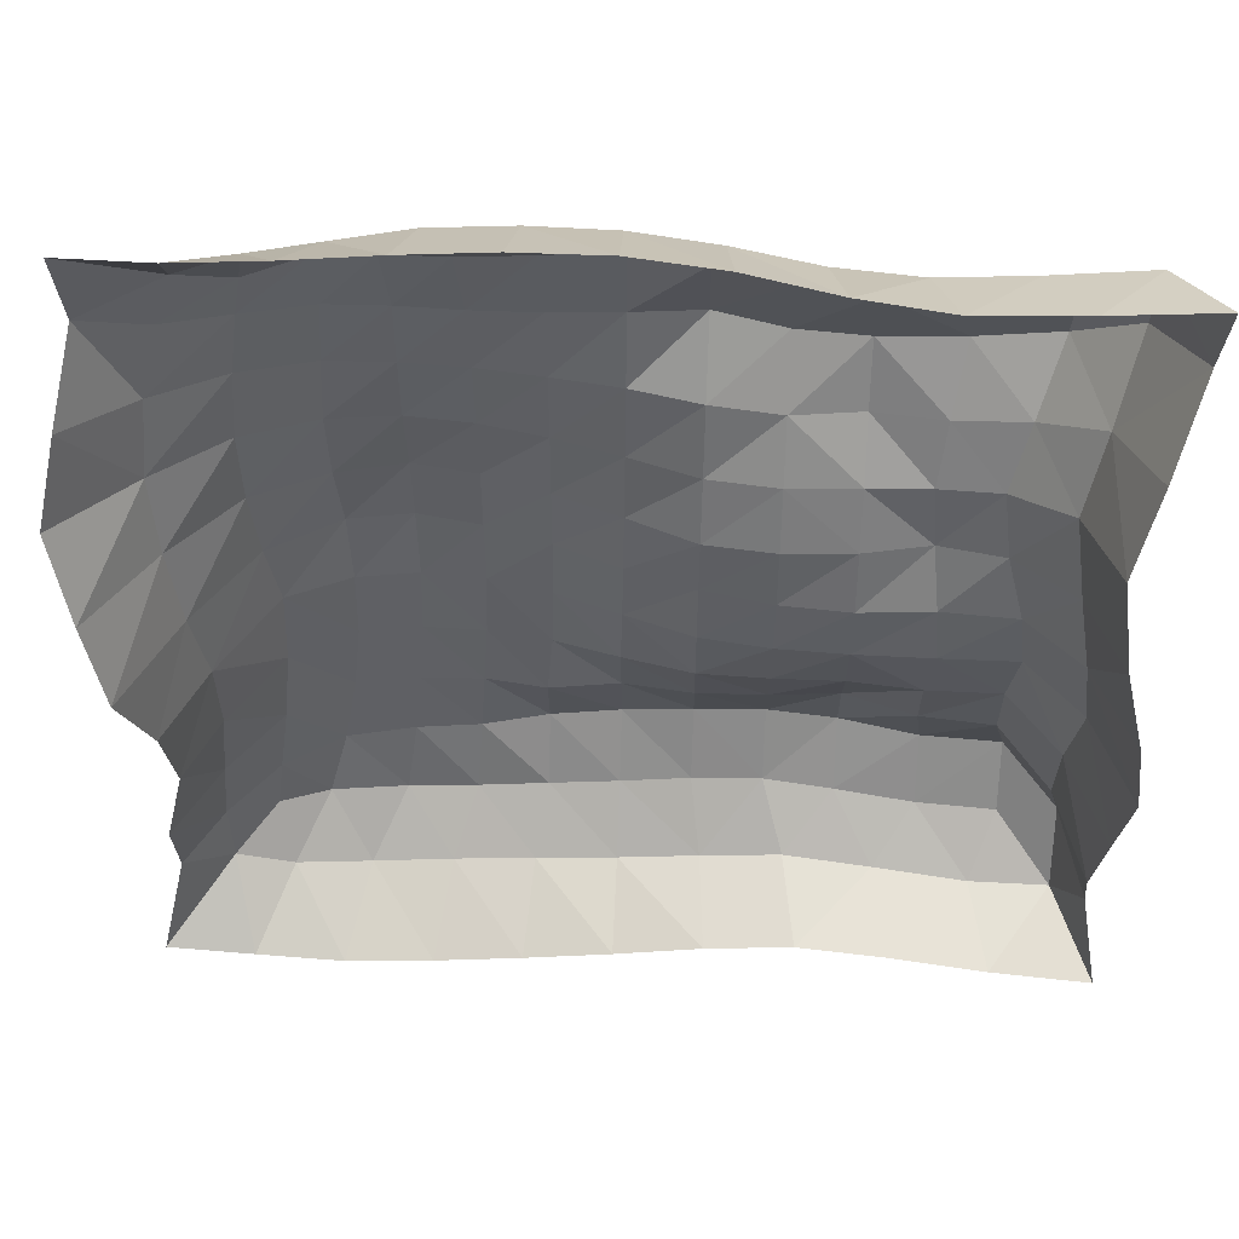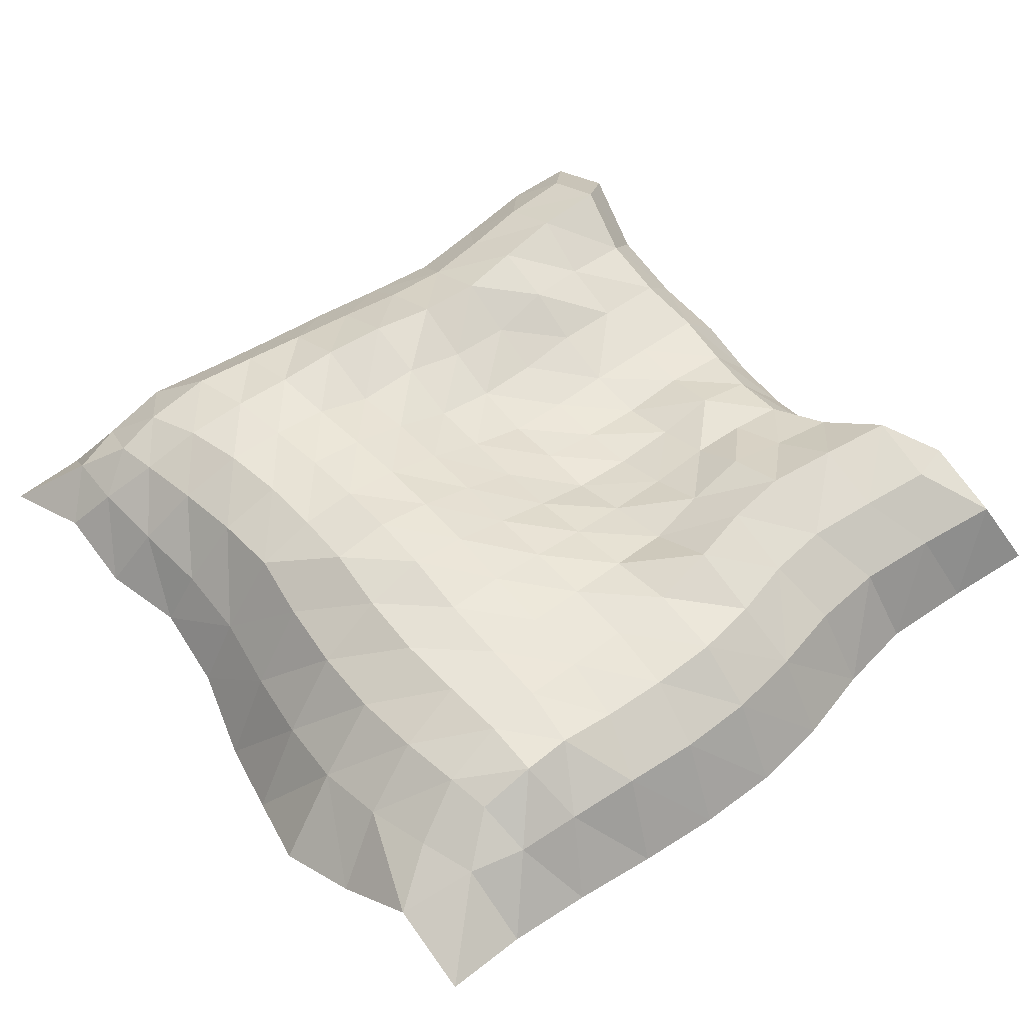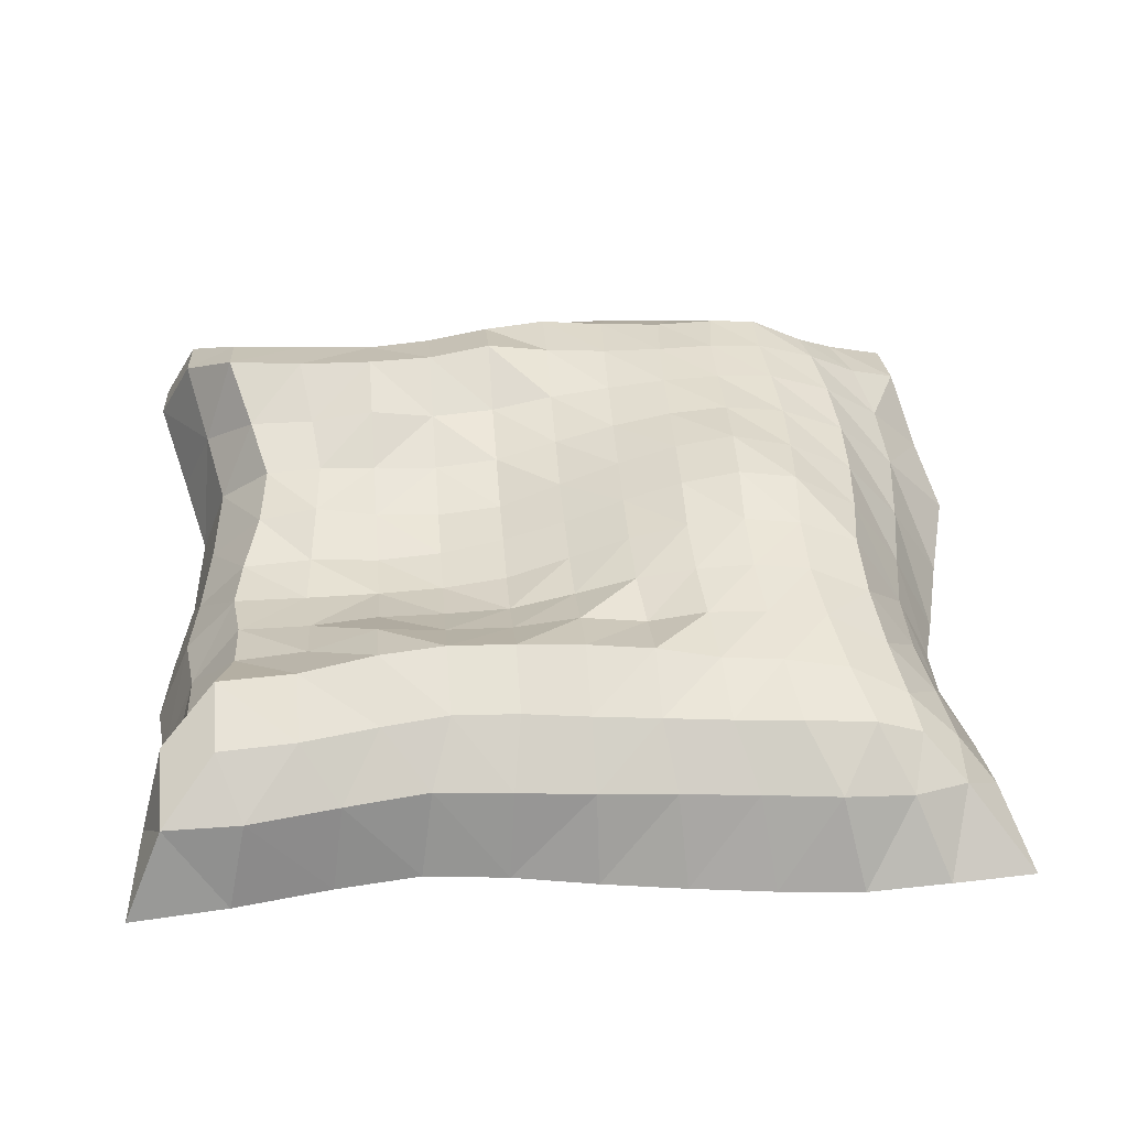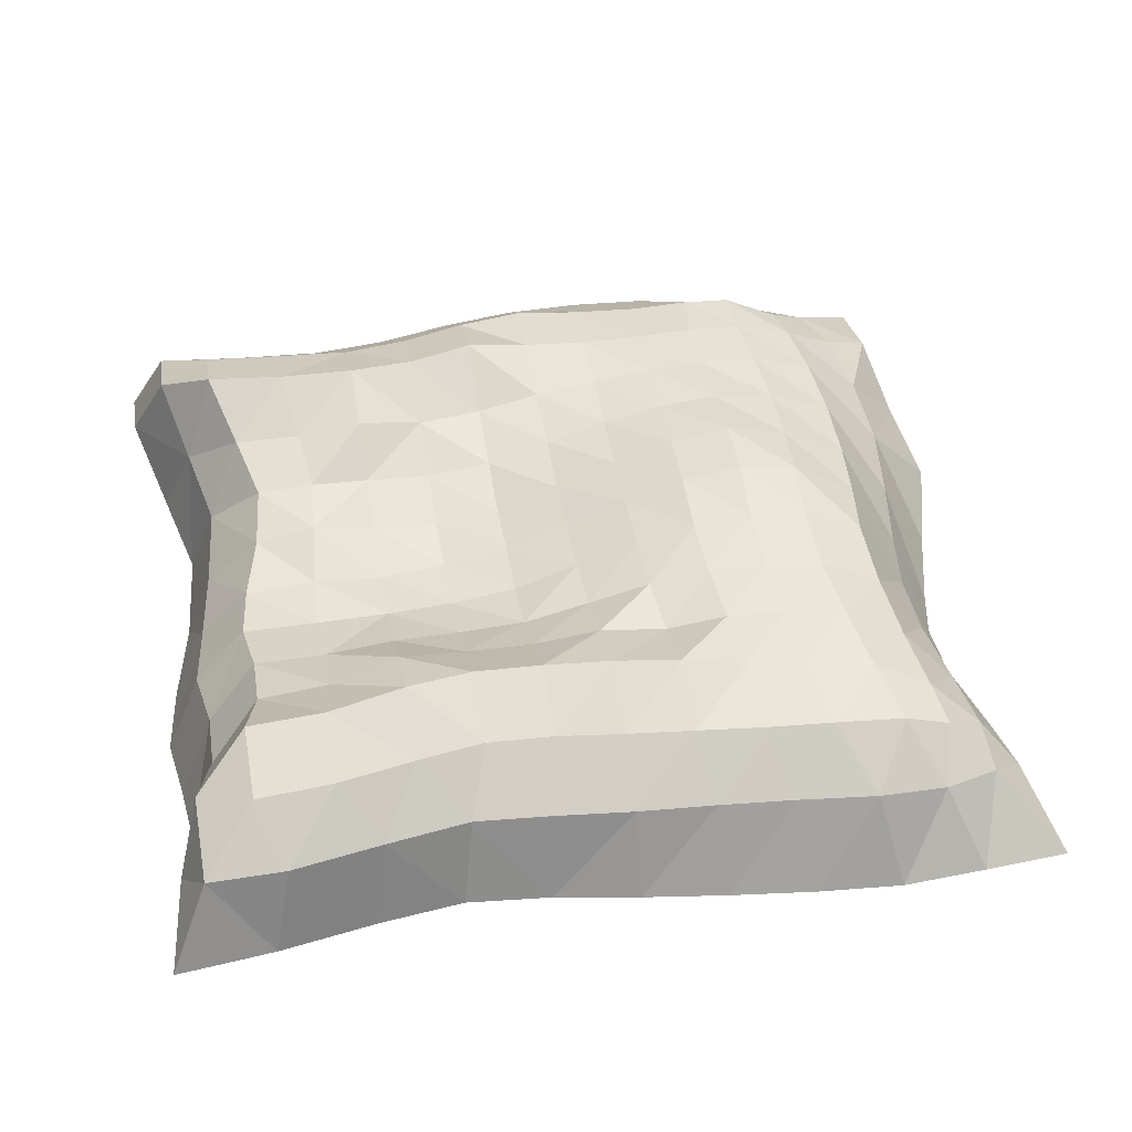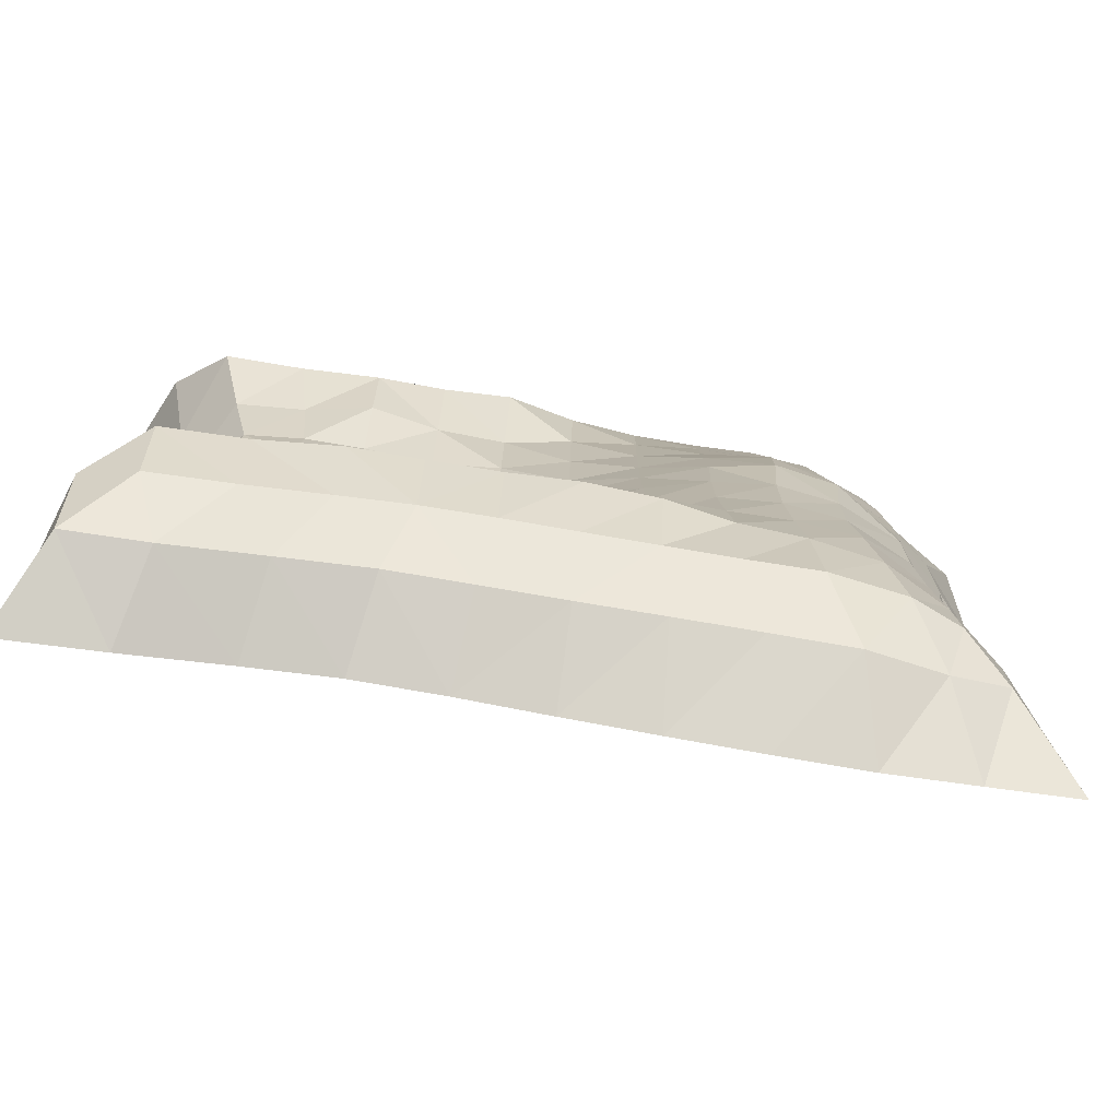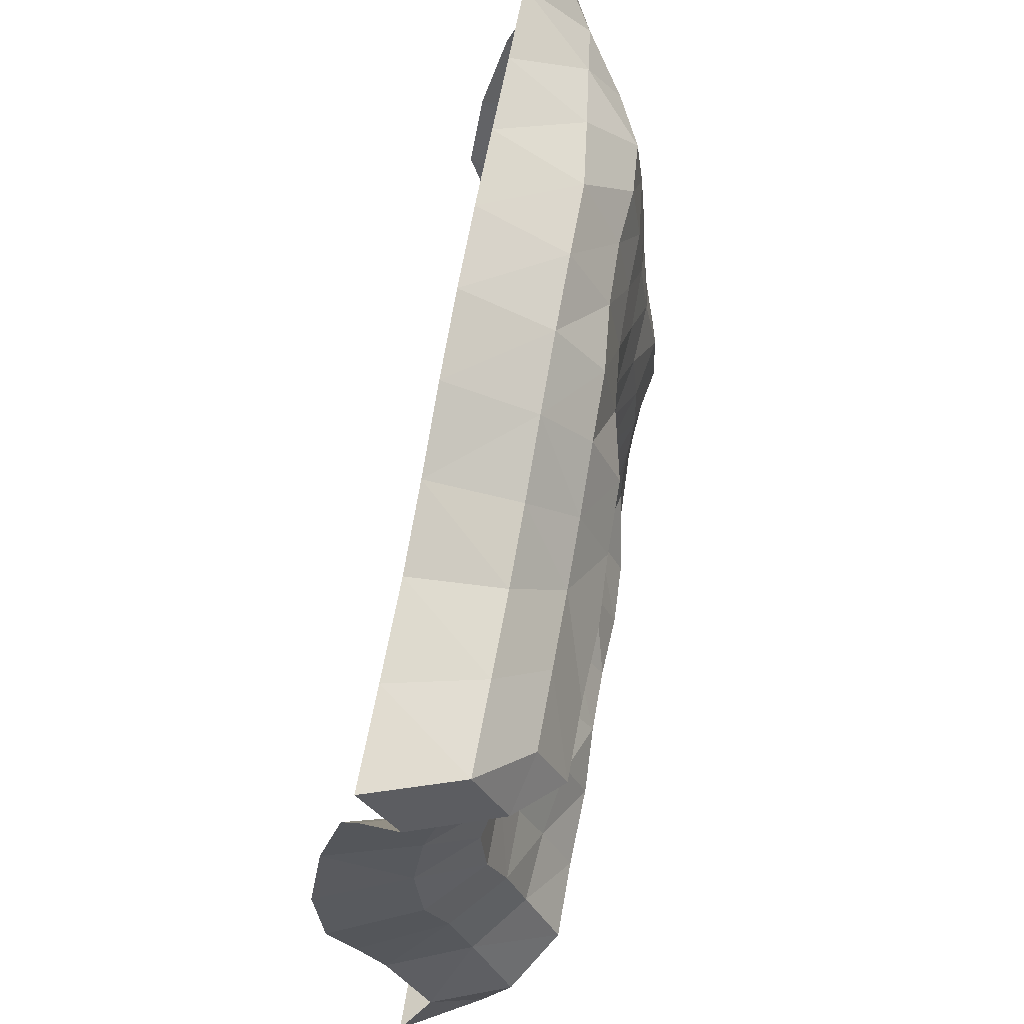
<metadata>
{"format":"obj","ext":"obj","renderer":"f3d","projection":"perspective","resolution":1024,"background":"white","views":[{"elev":47.6,"azim":2.8,"up":"+Z"},{"elev":50.6,"azim":-39.2,"up":"+Y"},{"elev":41.2,"azim":175.9,"up":"+Y"},{"elev":44.7,"azim":170.4,"up":"+Y"},{"elev":-79.3,"azim":171.4,"up":"+Z"},{"elev":65.0,"azim":100.0,"up":"+Z"}]}
</metadata>
<code>
v -222.7 -24.51 242.7
v -181.4 -5.853 246.3
v -144.1 -3.118 245.5
v -99.79 -6.255 247.8
v -49.35 -5.005 250.1
v 1.907 -0 250.8
v 51.85 -0 243
v 101.7 -0 229.6
v 151.7 -0 223.1
v 209.8 -0 227.3
v 268.4 -1.2e-05 232.8
v -228.8 -19.44 209.6
v -181.2 -0.679 203
v -138.7 4.255 199.3
v -94.62 3.495 198.2
v -47.13 4.284 197.6
v 1.897 9.134 195.9
v 51.45 20.3 190.1
v 101.3 20.37 177
v 151.3 22.65 171.1
v 209.4 20.32 175.6
v 268 20.3 182.2
v -235.2 -19.56 162.1
v -184.7 2.407 154.5
v -138.8 8.023 150.1
v -93.04 8.314 147.2
v -46.27 4.689 144.8
v 1.944 0.2549 141.7
v 51.04 -7.115 137.1
v 101 -3.563 127.2
v 150.9 5.924 124
v 200.5 -3.563 127.3
v 251.2 -7.538 132.4
v -238.6 -21 109.4
v -187.3 4.874 102.9
v -139 14.27 99.08
v -92.4 11.94 96.85
v -45.74 3.744 94.31
v 1.725 -6.969 90.21
v 50.64 -18.43 84.56
v 100.6 -22.09 82.14
v 150.6 -18.47 81.29
v 194.6 -17.97 82.48
v 238.1 -22.04 84.53
v -236.8 -19.79 55.25
v -185.7 9.67 51.06
v -137.9 23.66 48.54
v -91.92 16.2 48.04
v -45.72 2.586 46.3
v 1.596 -13.65 43.01
v 50.29 -30.41 38.46
v 100.3 -35.15 37.52
v 150.3 -32.03 37.12
v 197.8 -22.54 37.12
v 243.9 -32.03 37.8
v -231.5 -14.67 1.607
v -181.7 17.76 0.9419
v -136.8 25.22 0.8992
v -91.51 17.07 0.5841
v -45.63 2.632 -0.3181
v 1.062 -15.49 -2.046
v 49.96 -28.62 -4.795
v 99.95 -38.1 -6.688
v 149.9 -41.42 -7.719
v 202.5 -37.07 -8.445
v 256.1 -41.39 -8.155
v -223.7 -6.869 -50.48
v -178.5 12.74 -49.07
v -134.8 18.52 -48.25
v -90.6 14.29 -47.5
v -45.9 2.906 -46.7
v 0.4908 -14.55 -46.6
v 49.63 -30.53 -48.5
v 99.61 -35.42 -51.29
v 149.6 -36.01 -53.52
v 205.3 -36.01 -54.41
v 261.3 -36.01 -54.43
v -224.5 -11.34 -104.8
v -178.7 10.01 -99.78
v -135.6 14.63 -97.6
v -91.94 11.87 -95.73
v -47.03 2.738 -93.42
v -0.6312 -11.83 -91.43
v 49.29 -21.91 -93.75
v 99.28 -22.26 -95.59
v 149.2 -18.84 -99.34
v 201.4 -22.13 -101.9
v 255 -22.41 -102.2
v -229.5 -15.61 -159.1
v -184.1 8.563 -150.7
v -139.4 12.1 -147.4
v -95.24 11.41 -144.5
v -51.03 1.038 -140.1
v -1.05 5.989 -138.1
v 48.98 -3.593 -134.6
v 98.99 -3.577 -133.6
v 148.9 5.924 -139.9
v 201 -3.563 -149.8
v 254.8 -7.538 -151.9
v -236.4 -18.51 -209.6
v -193.1 3.06 -201.4
v -144.4 10.46 -197.8
v -98.65 12.87 -194.8
v -51.45 20.41 -190
v -1.406 22.65 -185
v 48.64 20.3 -178.5
v 98.66 20.41 -176.7
v 148.6 22.65 -185.4
v 206.3 20.33 -198
v 264.6 20.3 -202
v -240.9 -22.23 -245.9
v -205.8 -7.585 -248.2
v -151.9 0.6083 -250.7
v -101.9 0 -246.3
v -51.83 0 -241.1
v -1.793 0 -235.9
v 48.26 0 -229.6
v 98.27 0 -227.3
v 148.2 0 -235.6
v 206 0 -247
v 264.3 -1.2e-05 -252
v -256.4 -52.61 267.9
v -215 -47.33 280.7
v -270.8 -49.4 226.1
v -167.7 -40.93 286.3
v -113.8 -34.17 292.8
v -55.77 -34.17 296.8
v 2.246 -34.17 295.5
v 60.21 -34.17 286.9
v 118.1 -34.17 273.6
v 176.4 -34.17 268
v 240.2 -34.17 272.2
v 308.8 -34.17 279.5
v 308.4 -10.61 218.4
v -281.6 -57.73 174.5
v 292 -42.92 160.5
v -286 -67.7 118.1
v 278.4 -60.18 103.8
v -280.4 -75.51 60.2
v 285.9 -75.96 48.69
v -271.7 -77.64 2.042
v 294.7 -83.01 -5.89
v -262.5 -68.9 -55.65
v 301.4 -75.96 -61.29
v -261.7 -61.44 -113.8
v 293.2 -60.18 -118.3
v -267.8 -55.25 -172.3
v 292.6 -42.92 -176.3
v -272.9 -48.03 -227.3
v 304.5 -10.61 -234.4
v -270.9 -48.6 -273.6
v 304.1 -34.17 -292.4
v -229.9 -43.7 -287.4
v -176.3 -34.17 -294.5
v -118.2 -34.17 -288.4
v -60.18 -34.17 -283.5
v -2.126 -34.17 -279.7
v 55.95 -34.17 -273.9
v 114 -34.17 -269.3
v 177.8 -34.17 -279.4
v 246.1 -34.17 -291.4
v -312.7 -98.67 317.6
v -250 -98.67 316.2
v -311.6 -76.23 251.8
v -186.8 -98.67 320.5
v -123.6 -98.67 327.2
v -60.46 -98.67 332
v 2.681 -98.67 332
v 65.75 -98.67 323.3
v 128.8 -98.67 307.3
v 191.8 -98.67 297.1
v 265.4 -98.67 300.2
v 339.3 -98.67 305.6
v 337.6 -73.04 241.7
v -324.5 -108.2 191.5
v 317.8 -108.2 180.4
v -337.1 -127 128.5
v 300.8 -127 119.2
v -321.5 -144.1 65.2
v 308.7 -144.1 58.12
v -307 -151.8 1.955
v 323.1 -151.8 -3.518
v -289.8 -125.6 -59.97
v 330.2 -144.1 -66.03
v -285.2 -105.8 -121.4
v 321.8 -127 -129.1
v -300.2 -102.2 -186.3
v 314.9 -108.2 -192.2
v -301.5 -80.35 -246
v 322.7 -73.04 -255.4
v -318 -98.67 -319.5
v 334 -98.67 -318.6
v -254.9 -98.67 -324
v -191.7 -98.67 -327.8
v -128.6 -98.67 -323
v -65.38 -98.67 -315.6
v -2.175 -98.67 -306.8
v 61.04 -98.67 -296.1
v 124.2 -98.67 -290.3
v 187.3 -98.67 -298.1
v 260.5 -98.67 -310.5
f 1 2 12
f 12 2 13
f 2 3 13
f 13 3 14
f 3 4 14
f 14 4 15
f 4 5 15
f 15 5 16
f 5 6 16
f 16 6 17
f 6 7 17
f 17 7 18
f 7 8 18
f 18 8 19
f 8 9 19
f 19 9 20
f 10 21 9
f 9 21 20
f 11 22 10
f 10 22 21
f 12 13 23
f 23 13 24
f 13 14 24
f 24 14 25
f 14 15 25
f 25 15 26
f 15 16 26
f 26 16 27
f 16 17 27
f 27 17 28
f 17 18 28
f 28 18 29
f 18 19 29
f 29 19 30
f 19 20 30
f 30 20 31
f 21 32 20
f 20 32 31
f 22 33 21
f 21 33 32
f 23 24 34
f 34 24 35
f 24 25 35
f 35 25 36
f 25 26 36
f 36 26 37
f 26 27 37
f 37 27 38
f 27 28 38
f 38 28 39
f 28 29 39
f 39 29 40
f 29 30 40
f 40 30 41
f 31 42 30
f 30 42 41
f 32 43 31
f 31 43 42
f 33 44 32
f 32 44 43
f 34 35 45
f 45 35 46
f 35 36 46
f 46 36 47
f 36 37 47
f 47 37 48
f 37 38 48
f 48 38 49
f 38 39 49
f 49 39 50
f 39 40 50
f 50 40 51
f 40 41 51
f 51 41 52
f 42 53 41
f 41 53 52
f 43 54 42
f 42 54 53
f 43 44 54
f 54 44 55
f 45 46 56
f 56 46 57
f 46 47 57
f 57 47 58
f 47 48 58
f 58 48 59
f 48 49 59
f 59 49 60
f 49 50 60
f 60 50 61
f 50 51 61
f 61 51 62
f 51 52 62
f 62 52 63
f 52 53 63
f 63 53 64
f 53 54 64
f 64 54 65
f 54 55 65
f 65 55 66
f 56 57 67
f 67 57 68
f 57 58 68
f 68 58 69
f 58 59 69
f 69 59 70
f 59 60 70
f 70 60 71
f 60 61 71
f 71 61 72
f 61 62 72
f 72 62 73
f 62 63 73
f 73 63 74
f 63 64 74
f 74 64 75
f 64 65 75
f 75 65 76
f 65 66 76
f 76 66 77
f 68 79 67
f 67 79 78
f 69 80 68
f 68 80 79
f 70 81 69
f 69 81 80
f 71 82 70
f 70 82 81
f 72 83 71
f 71 83 82
f 73 84 72
f 72 84 83
f 73 74 84
f 84 74 85
f 74 75 85
f 85 75 86
f 76 87 75
f 75 87 86
f 77 88 76
f 76 88 87
f 79 90 78
f 78 90 89
f 80 91 79
f 79 91 90
f 81 92 80
f 80 92 91
f 82 93 81
f 81 93 92
f 83 94 82
f 82 94 93
f 84 95 83
f 83 95 94
f 85 96 84
f 84 96 95
f 85 86 96
f 96 86 97
f 86 87 97
f 97 87 98
f 87 88 98
f 98 88 99
f 90 101 89
f 89 101 100
f 91 102 90
f 90 102 101
f 92 103 91
f 91 103 102
f 93 104 92
f 92 104 103
f 94 105 93
f 93 105 104
f 95 106 94
f 94 106 105
f 96 107 95
f 95 107 106
f 96 97 107
f 107 97 108
f 97 98 108
f 108 98 109
f 98 99 109
f 109 99 110
f 101 112 100
f 100 112 111
f 102 113 101
f 101 113 112
f 103 114 102
f 102 114 113
f 104 115 103
f 103 115 114
f 105 116 104
f 104 116 115
f 106 117 105
f 105 117 116
f 107 118 106
f 106 118 117
f 107 108 118
f 118 108 119
f 108 109 119
f 119 109 120
f 109 110 120
f 120 110 121
f 2 1 123
f 123 1 122
f 12 124 1
f 1 124 122
f 3 2 125
f 125 2 123
f 4 3 126
f 126 3 125
f 5 4 127
f 127 4 126
f 6 5 128
f 128 5 127
f 7 6 129
f 129 6 128
f 7 129 8
f 8 129 130
f 8 130 9
f 9 130 131
f 9 131 10
f 10 131 132
f 10 132 11
f 11 132 133
f 22 11 134
f 134 11 133
f 23 135 12
f 12 135 124
f 33 22 136
f 136 22 134
f 34 137 23
f 23 137 135
f 44 33 138
f 138 33 136
f 45 139 34
f 34 139 137
f 44 138 55
f 55 138 140
f 56 141 45
f 45 141 139
f 55 140 66
f 66 140 142
f 67 143 56
f 56 143 141
f 66 142 77
f 77 142 144
f 67 78 143
f 143 78 145
f 88 77 146
f 146 77 144
f 78 89 145
f 145 89 147
f 88 146 99
f 99 146 148
f 89 100 147
f 147 100 149
f 99 148 110
f 110 148 150
f 100 111 149
f 149 111 151
f 110 150 121
f 121 150 152
f 112 153 111
f 111 153 151
f 113 154 112
f 112 154 153
f 114 155 113
f 113 155 154
f 115 156 114
f 114 156 155
f 116 157 115
f 115 157 156
f 117 158 116
f 116 158 157
f 117 118 158
f 158 118 159
f 118 119 159
f 159 119 160
f 119 120 160
f 160 120 161
f 120 121 161
f 161 121 152
f 123 122 163
f 163 122 162
f 124 164 122
f 122 164 162
f 125 123 165
f 165 123 163
f 126 125 166
f 166 125 165
f 127 126 167
f 167 126 166
f 128 127 168
f 168 127 167
f 129 128 169
f 169 128 168
f 130 129 170
f 170 129 169
f 130 170 131
f 131 170 171
f 131 171 132
f 132 171 172
f 132 172 133
f 133 172 173
f 134 133 174
f 174 133 173
f 124 135 164
f 164 135 175
f 134 174 136
f 136 174 176
f 135 137 175
f 175 137 177
f 138 136 178
f 178 136 176
f 139 179 137
f 137 179 177
f 138 178 140
f 140 178 180
f 141 181 139
f 139 181 179
f 140 180 142
f 142 180 182
f 143 183 141
f 141 183 181
f 144 142 184
f 184 142 182
f 145 185 143
f 143 185 183
f 146 144 186
f 186 144 184
f 145 147 185
f 185 147 187
f 148 146 188
f 188 146 186
f 147 149 187
f 187 149 189
f 150 148 190
f 190 148 188
f 149 151 189
f 189 151 191
f 150 190 152
f 152 190 192
f 153 193 151
f 151 193 191
f 154 194 153
f 153 194 193
f 155 195 154
f 154 195 194
f 156 196 155
f 155 196 195
f 157 197 156
f 156 197 196
f 158 198 157
f 157 198 197
f 158 159 198
f 198 159 199
f 159 160 199
f 199 160 200
f 160 161 200
f 200 161 201
f 161 152 201
f 201 152 192

</code>
